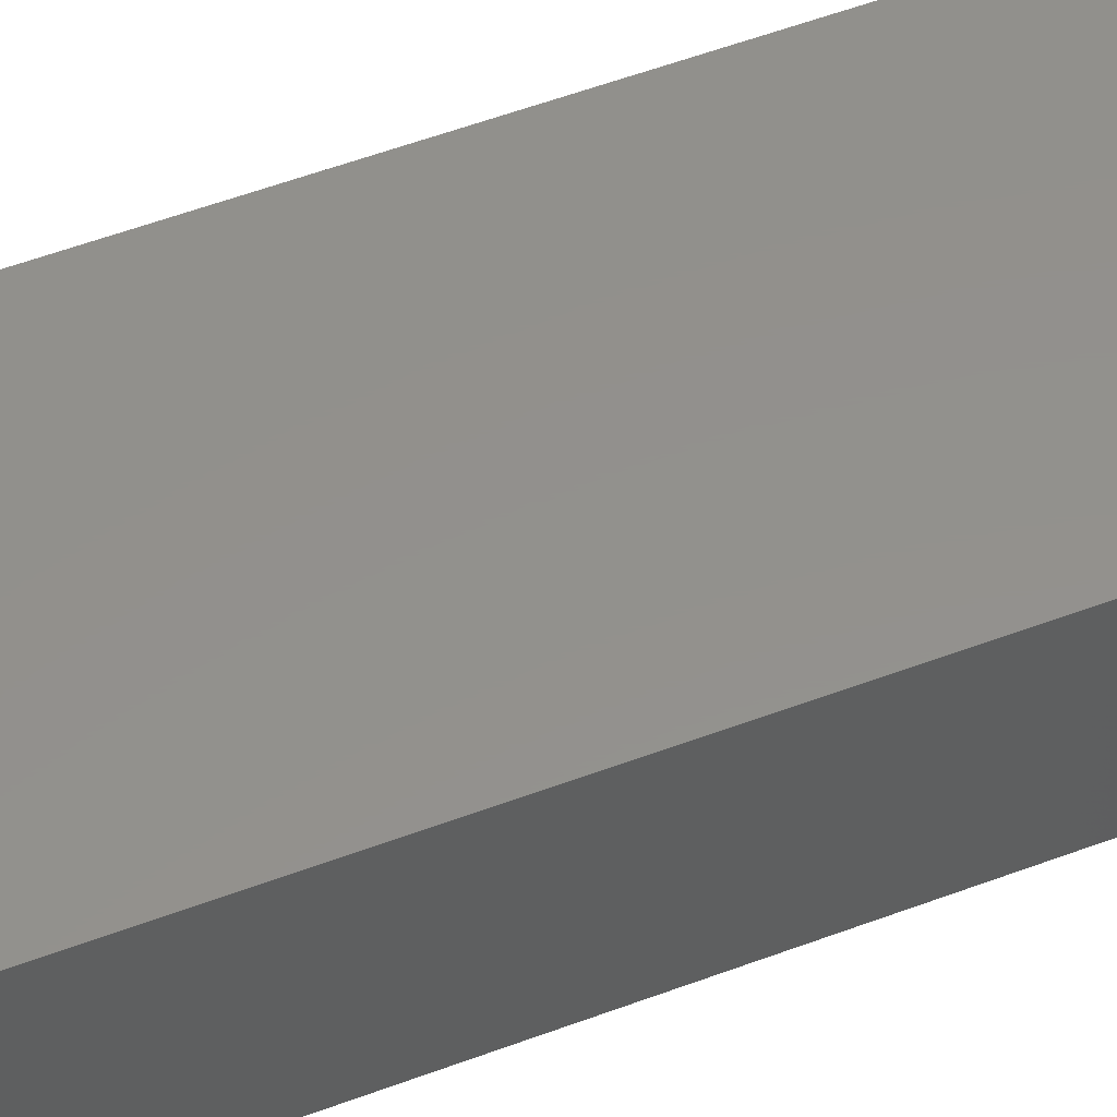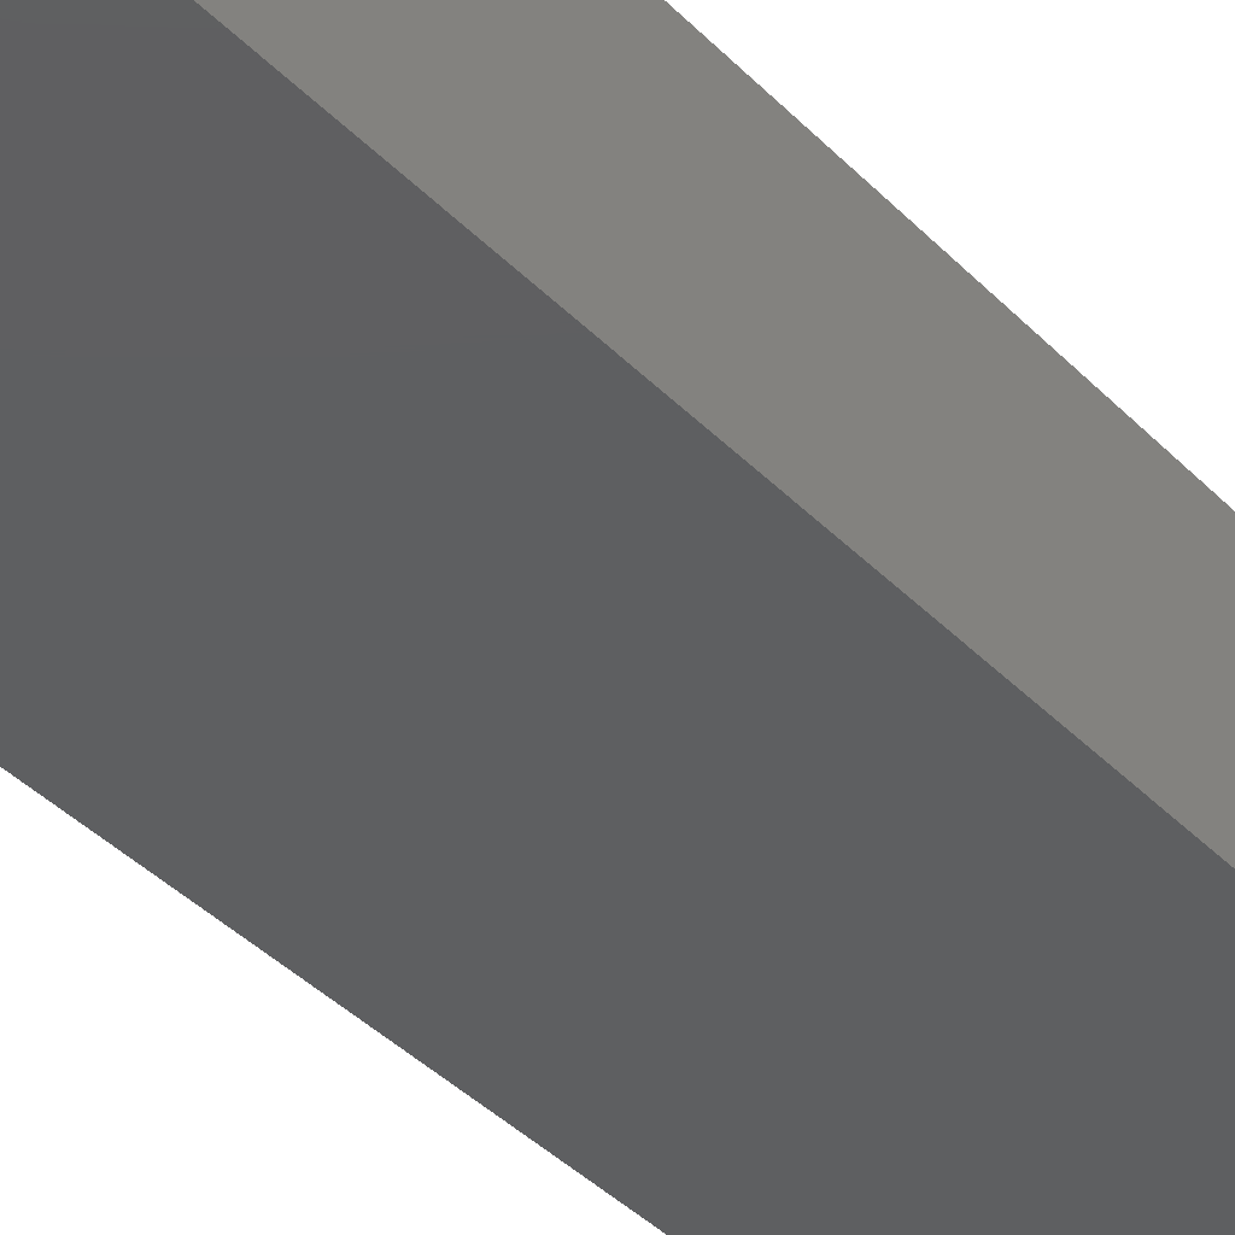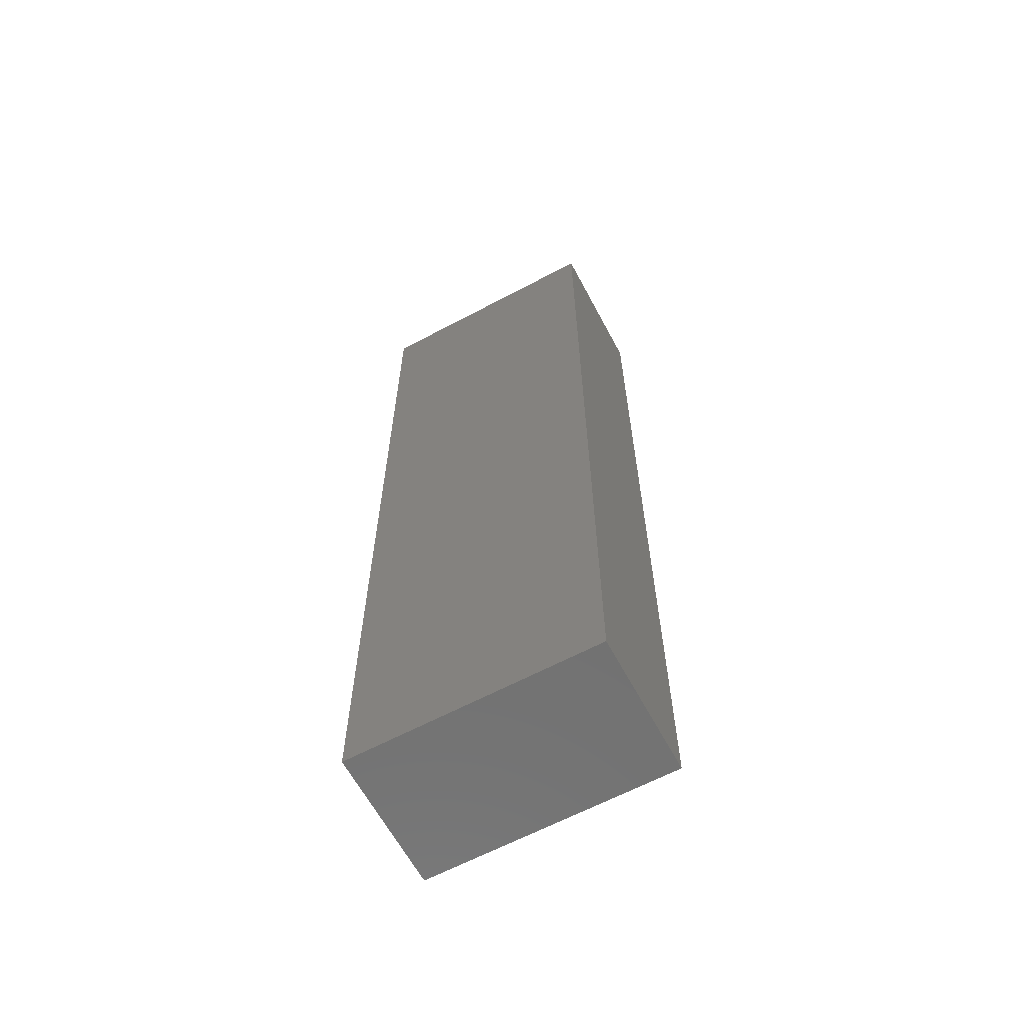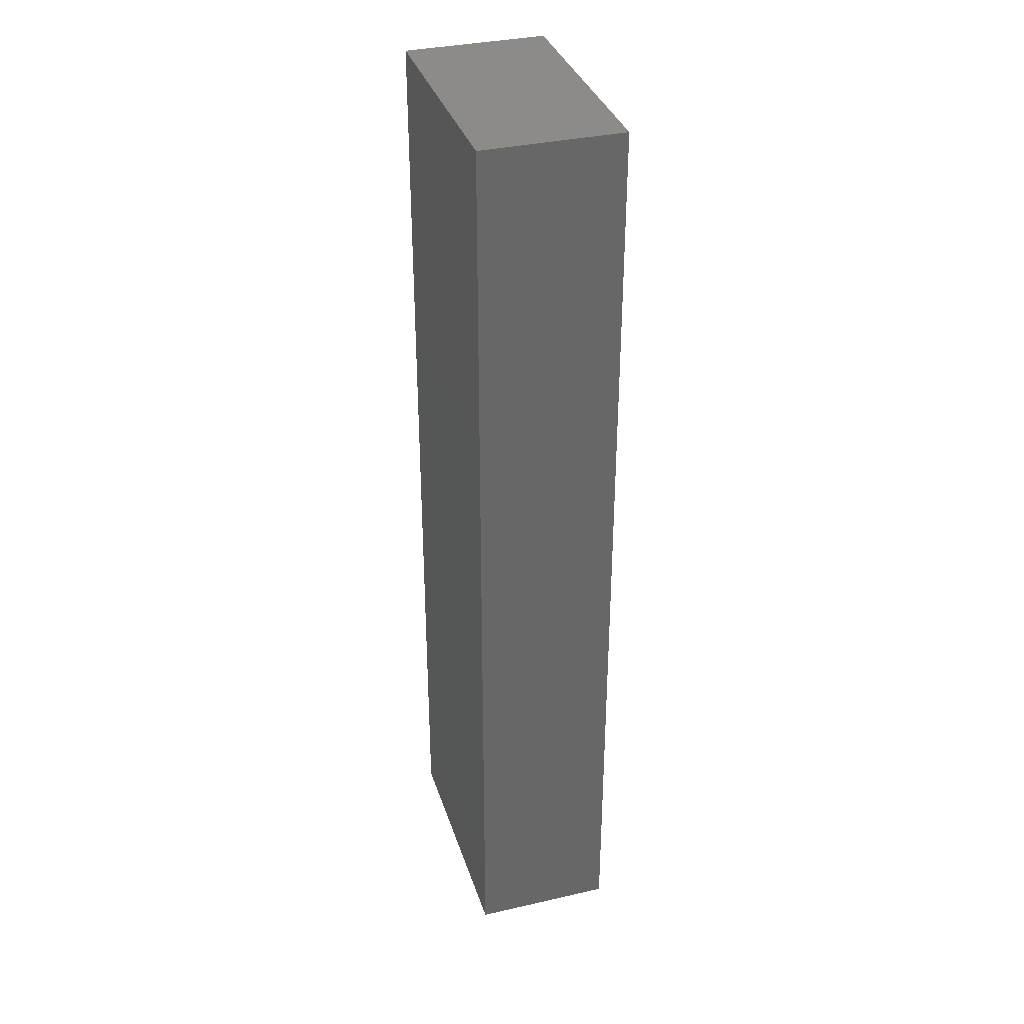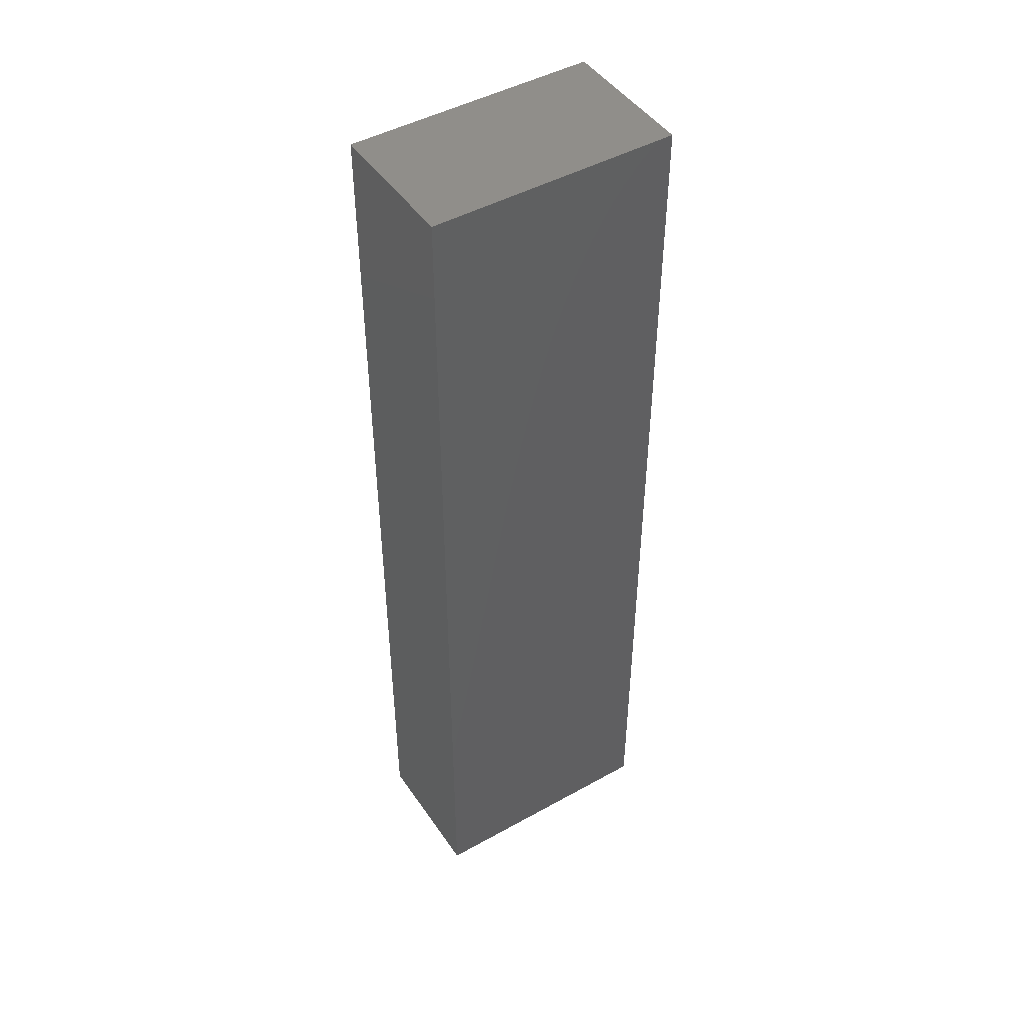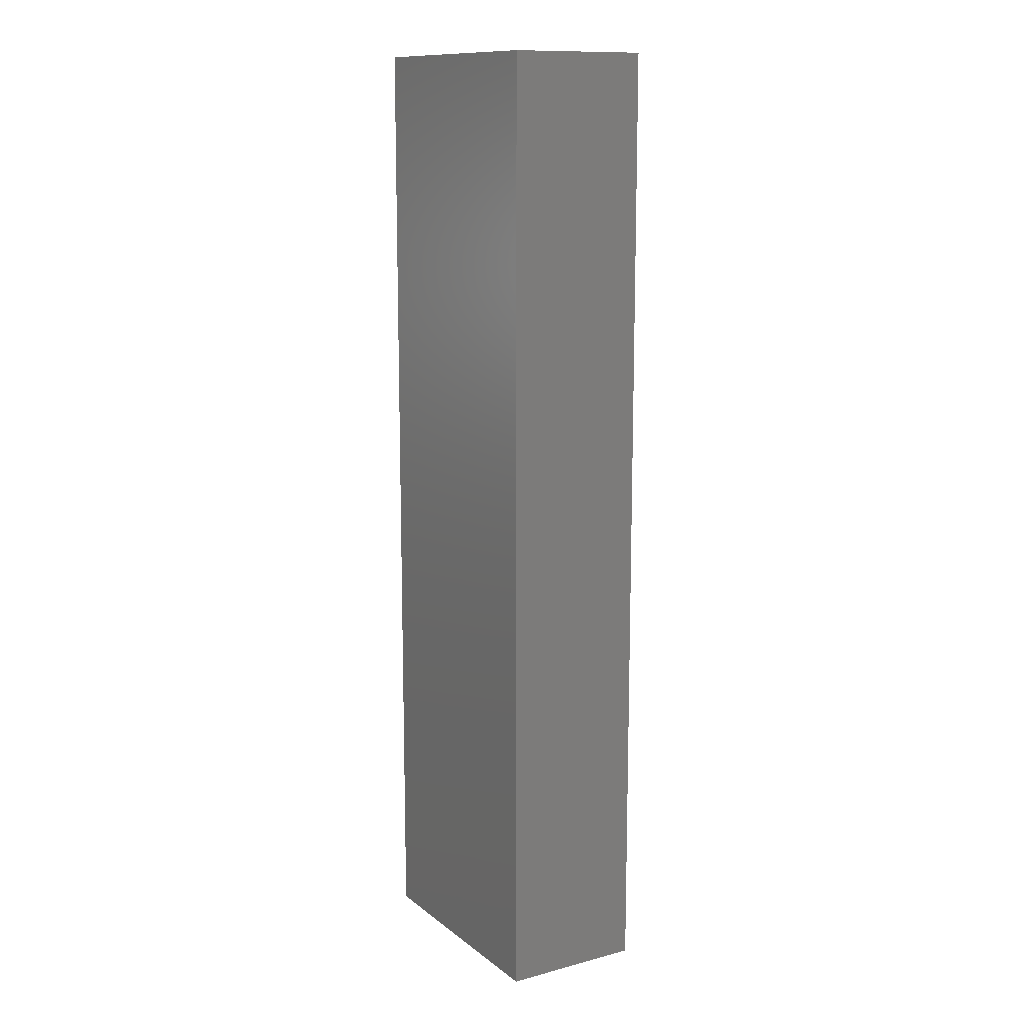
<metadata>
{"format":"stl","ext":"stl","renderer":"f3d","projection":"perspective","resolution":1024,"background":"white","views":[{"elev":54.3,"azim":68.2,"up":"+Z"},{"elev":-37.5,"azim":37.5,"up":"+Z"},{"elev":-63.6,"azim":-151.8,"up":"+Y"},{"elev":35.1,"azim":-106.9,"up":"+Y"},{"elev":46.4,"azim":147.6,"up":"+Y"},{"elev":12.5,"azim":-121.2,"up":"+Y"}]}
</metadata>
<code>
# stl→obj: 8 verts, 12 faces
v 113.6 0 64.19
v 0 0 0
v 113.6 0 0
v 0 0 64.19
v 113.6 437 0
v 0 437 0
v 0 437 64.19
v 113.6 437 64.19
f 1 2 3
f 2 1 4
f 5 2 6
f 2 5 3
f 1 7 4
f 7 1 8
f 7 2 4
f 2 7 6
f 7 5 6
f 5 7 8
f 5 1 3
f 1 5 8

</code>
